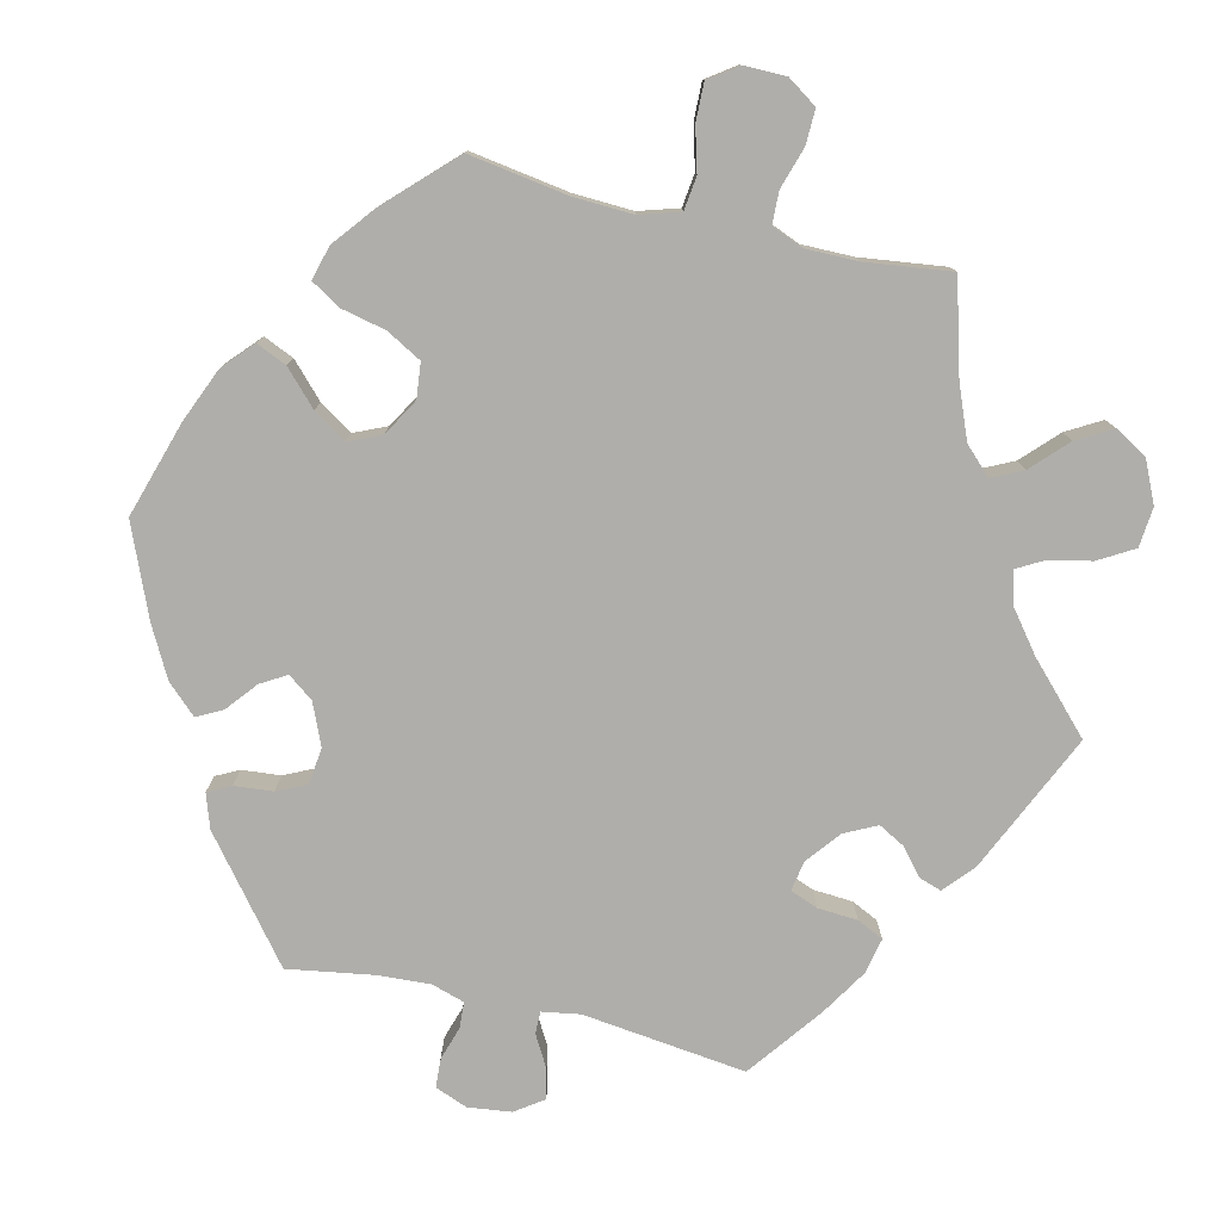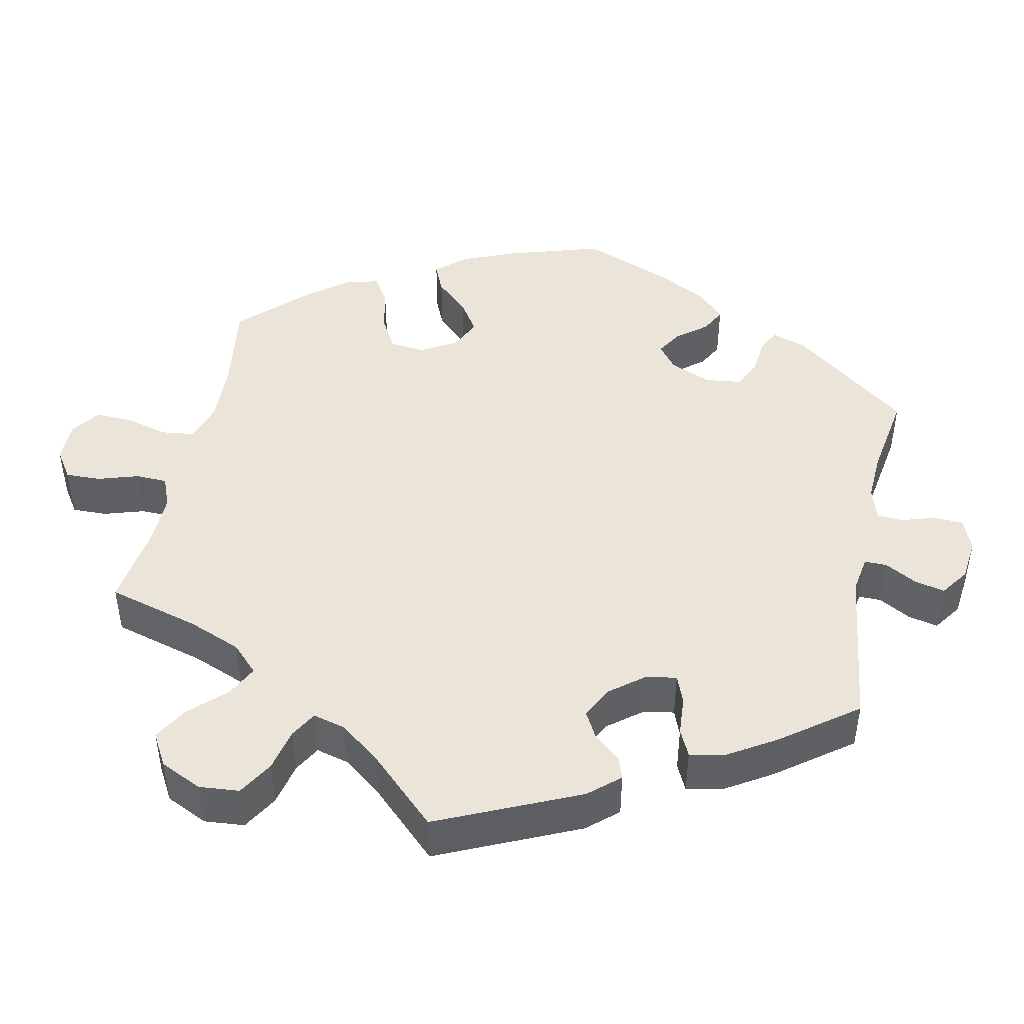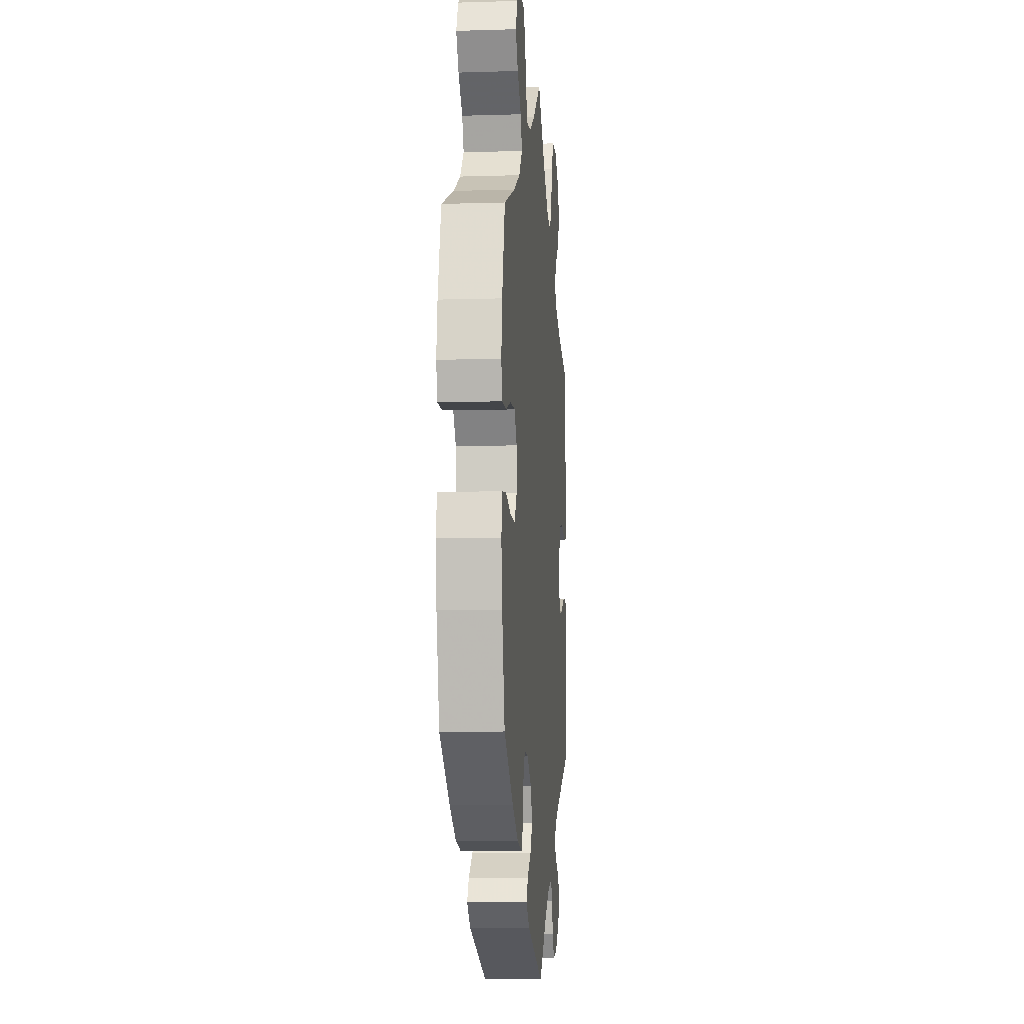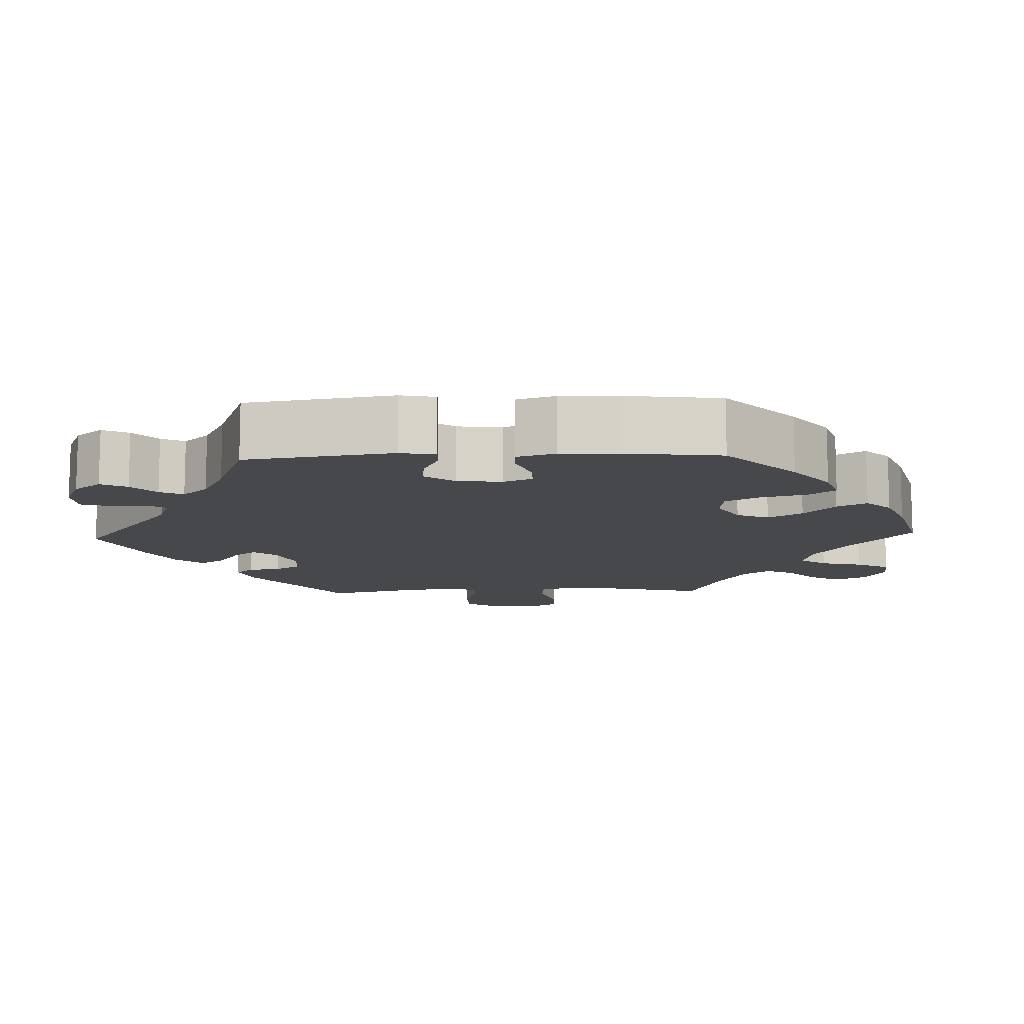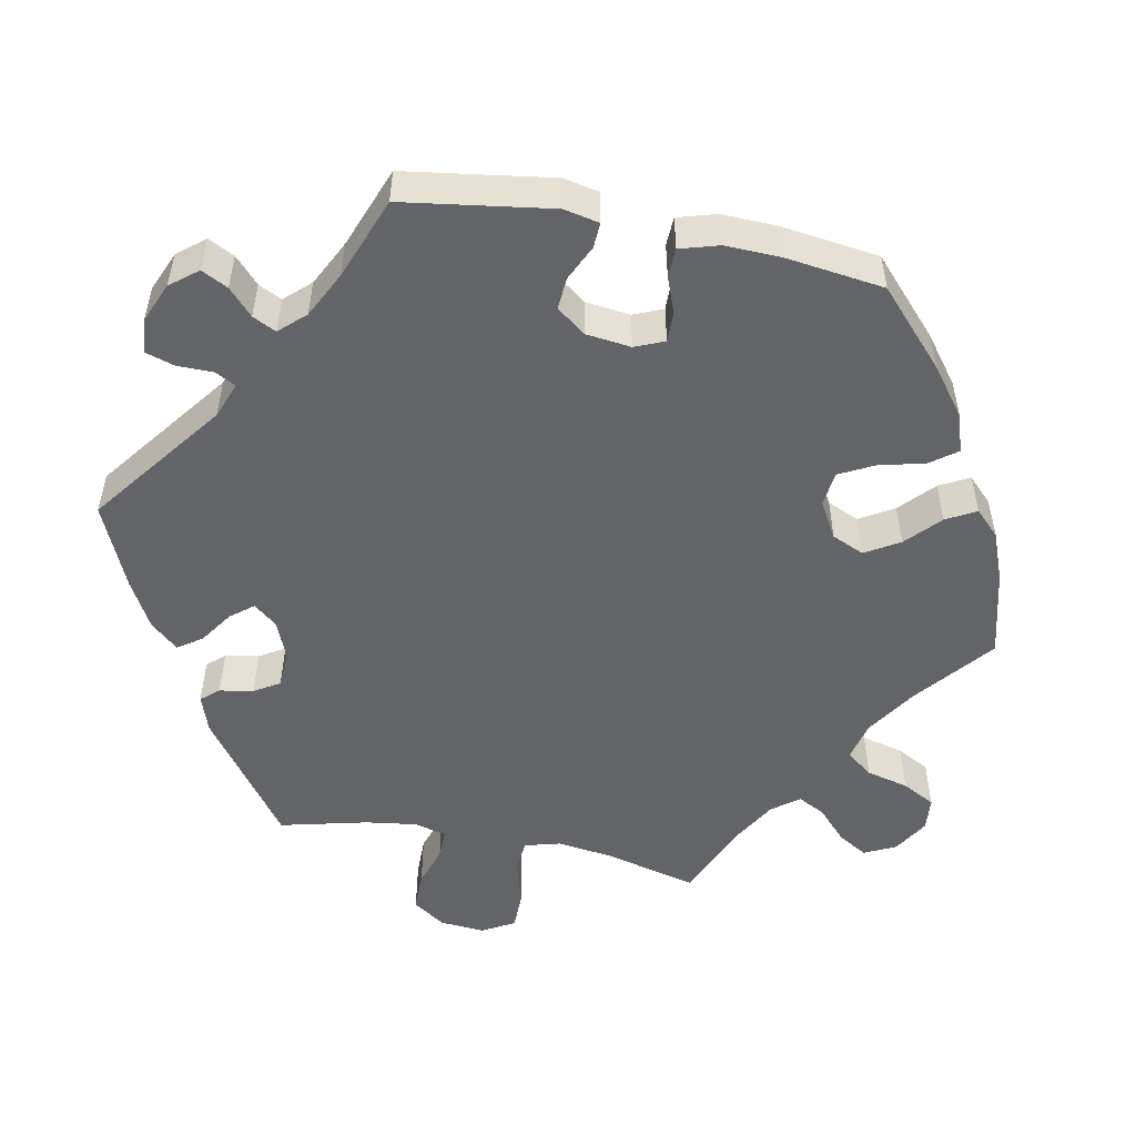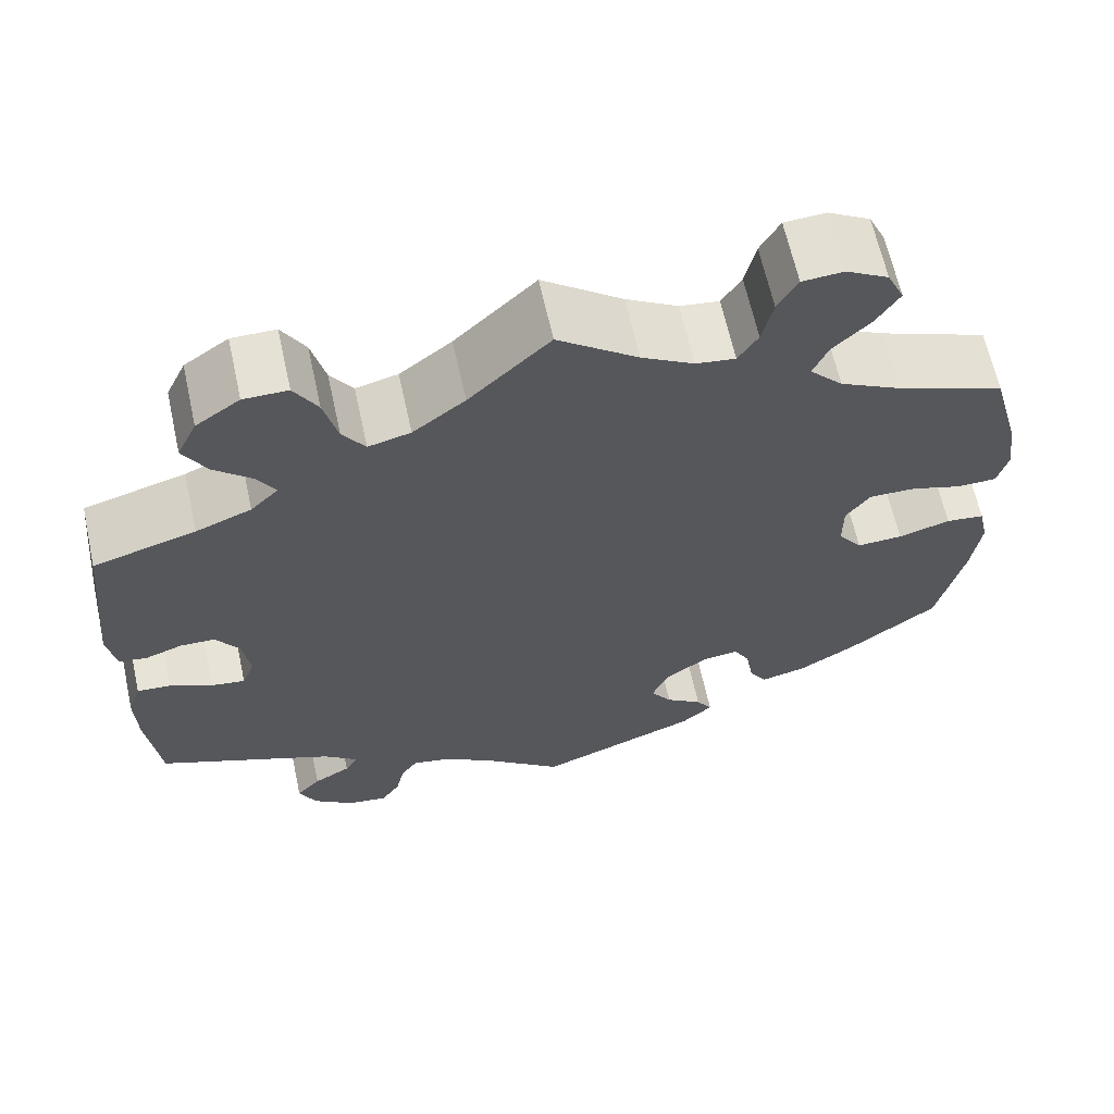
<metadata>
{"format":"obj","ext":"obj","renderer":"f3d","projection":"perspective","resolution":1024,"background":"white","views":[{"elev":-77.8,"azim":-43.4,"up":"+Y"},{"elev":44.8,"azim":71.7,"up":"+Y"},{"elev":-7.5,"azim":-85.0,"up":"+Z"},{"elev":-11.3,"azim":-147.7,"up":"+Y"},{"elev":-51.3,"azim":-161.3,"up":"+Y"},{"elev":64.3,"azim":167.6,"up":"+Z"}]}
</metadata>
<code>
v -0.18 0.07 -0.507
v -0.215 0.07 -0.476
v -0.197 0.07 -0.448
v -0.156 0.07 -0.419
v -0.132 0.07 -0.384
v -0.151 0.07 -0.34
v -0.198 0.07 -0.305
v -0.239 0.07 -0.3
v -0.258 0.07 -0.334
v -0.266 0.07 -0.384
v -0.286 0.07 -0.416
v -0.337 0.07 -0.404
v -0.4 0.07 -0.365
v -0.501 0.07 -0.288
v -0.53 0.07 -0.161
v -0.54 0.07 -0.085
v -0.529 0.07 -0.034
v -0.486 0.07 -0.029
v -0.428 0.07 -0.046
v -0.377 0.07 -0.048
v -0.35 0.07 -0.011
v -0.35 0.07 0.044
v -0.377 0.07 0.081
v -0.429 0.07 0.08
v -0.486 0.07 0.062
v -0.53 0.07 0.063
v -0.542 0.07 0.107
v -0.532 0.07 0.175
v -0.501 0.07 0.289
v -0.381 0.07 0.336
v -0.312 0.07 0.372
v -0.275 0.07 0.412
v -0.292 0.07 0.452
v -0.333 0.07 0.492
v -0.359 0.07 0.534
v -0.34 0.07 0.575
v -0.293 0.07 0.602
v -0.247 0.07 0.599
v -0.225 0.07 0.559
v -0.213 0.07 0.505
v -0.191 0.07 0.47
v -0.147 0.07 0.476
v -0.089 0.07 0.51
v 0 0.07 0.578
v 0.09 0.07 0.491
v 0.148 0.07 0.446
v 0.195 0.07 0.434
v 0.22 0.07 0.471
v 0.235 0.07 0.532
v 0.261 0.07 0.577
v 0.31 0.07 0.577
v 0.359 0.07 0.543
v 0.381 0.07 0.496
v 0.355 0.07 0.45
v 0.313 0.07 0.412
v 0.293 0.07 0.378
v 0.324 0.07 0.347
v 0.386 0.07 0.322
v 0.5 0.07 0.289
v 0.52 0.07 0.091
v 0.51 0.07 0.04
v 0.48 0.07 0.034
v 0.438 0.07 0.049
v 0.399 0.07 0.048
v 0.373 0.07 0.009
v 0.365 0.07 -0.047
v 0.379 0.07 -0.084
v 0.417 0.07 -0.078
v 0.464 0.07 -0.055
v 0.502 0.07 -0.052
v 0.517 0.07 -0.097
v 0.515 0.07 -0.168
v 0.501 0.07 -0.288
v 0.304 0.07 -0.372
v 0.265 0.07 -0.404
v 0.28 0.07 -0.429
v 0.321 0.07 -0.453
v 0.348 0.07 -0.482
v 0.329 0.07 -0.523
v 0.284 0.07 -0.557
v 0.239 0.07 -0.564
v 0.218 0.07 -0.532
v 0.208 0.07 -0.487
v 0.189 0.07 -0.459
v 0.145 0.07 -0.469
v 0.089 0.07 -0.506
v 0.001 0.07 -0.578
v -0.18 0 -0.507
v -0.215 0 -0.476
v -0.197 0 -0.448
v -0.156 0 -0.419
v -0.132 0 -0.384
v -0.151 0 -0.34
v -0.198 0 -0.305
v -0.239 0 -0.3
v -0.258 0 -0.334
v -0.266 0 -0.384
v -0.286 0 -0.416
v -0.337 0 -0.404
v -0.4 0 -0.365
v -0.501 0 -0.288
v -0.53 0 -0.161
v -0.54 0 -0.085
v -0.529 0 -0.034
v -0.486 0 -0.029
v -0.428 0 -0.046
v -0.377 0 -0.048
v -0.35 0 -0.011
v -0.35 0 0.044
v -0.377 0 0.081
v -0.429 0 0.08
v -0.486 0 0.062
v -0.53 0 0.063
v -0.542 0 0.107
v -0.532 0 0.175
v -0.501 0 0.289
v -0.381 0 0.336
v -0.312 0 0.372
v -0.275 0 0.412
v -0.292 0 0.452
v -0.333 0 0.492
v -0.359 0 0.534
v -0.34 0 0.575
v -0.293 0 0.602
v -0.247 0 0.599
v -0.225 0 0.559
v -0.213 0 0.505
v -0.191 0 0.47
v -0.147 0 0.476
v -0.089 0 0.51
v 0 0 0.578
v 0.09 0 0.491
v 0.148 0 0.446
v 0.195 0 0.434
v 0.22 0 0.471
v 0.235 0 0.532
v 0.261 0 0.577
v 0.31 0 0.577
v 0.359 0 0.543
v 0.381 0 0.496
v 0.355 0 0.45
v 0.313 0 0.412
v 0.293 0 0.378
v 0.324 0 0.347
v 0.386 0 0.322
v 0.5 0 0.289
v 0.52 0 0.091
v 0.51 0 0.04
v 0.48 0 0.034
v 0.438 0 0.049
v 0.399 0 0.048
v 0.373 0 0.009
v 0.365 0 -0.047
v 0.379 0 -0.084
v 0.417 0 -0.078
v 0.464 0 -0.055
v 0.502 0 -0.052
v 0.517 0 -0.097
v 0.515 0 -0.168
v 0.501 0 -0.288
v 0.304 0 -0.372
v 0.265 0 -0.404
v 0.28 0 -0.429
v 0.321 0 -0.453
v 0.348 0 -0.482
v 0.329 0 -0.523
v 0.284 0 -0.557
v 0.239 0 -0.564
v 0.218 0 -0.532
v 0.208 0 -0.487
v 0.189 0 -0.459
v 0.145 0 -0.469
v 0.089 0 -0.506
v 0.001 0 -0.578
f 86 87 1 2
f 85 86 2 3
f 84 85 3 4
f 80 81 82 83
f 80 83 84
f 79 80 84
f 76 77 78 79
f 75 76 79 84
f 74 75 84 4
f 68 69 70 71
f 67 68 71 72
f 60 61 62 63
f 58 59 60 63
f 57 58 63 64
f 56 57 64 65
f 52 53 54 55
f 52 55 56
f 51 52 56
f 48 49 50 51
f 47 48 51 56
f 46 47 56 65
f 43 44 45
f 42 43 45 46
f 41 42 46 65
f 37 38 39 40
f 37 40 41
f 36 37 41
f 33 34 35 36
f 32 33 36 41
f 31 32 41 65
f 27 28 29 30
f 24 25 26 27
f 23 24 27 30
f 22 23 30 31
f 16 17 18 19
f 16 19 20
f 15 16 20
f 14 15 20
f 13 14 20 21
f 9 10 11 12
f 8 9 12 13
f 73 74 4 5
f 67 72 73 5
f 66 67 5 6
f 65 66 6 7
f 21 22 31 65
f 8 13 21 65
f 7 8 65
f 89 88 174 173
f 90 89 173 172
f 91 90 172 171
f 170 169 168 167
f 171 170 167
f 171 167 166
f 166 165 164 163
f 171 166 163 162
f 91 171 162 161
f 158 157 156 155
f 159 158 155 154
f 150 149 148 147
f 150 147 146 145
f 151 150 145 144
f 152 151 144 143
f 142 141 140 139
f 143 142 139
f 143 139 138
f 138 137 136 135
f 143 138 135 134
f 152 143 134 133
f 132 131 130
f 133 132 130 129
f 152 133 129 128
f 127 126 125 124
f 128 127 124
f 128 124 123
f 123 122 121 120
f 128 123 120 119
f 152 128 119 118
f 117 116 115 114
f 114 113 112 111
f 117 114 111 110
f 118 117 110 109
f 106 105 104 103
f 107 106 103
f 107 103 102
f 107 102 101
f 108 107 101 100
f 99 98 97 96
f 100 99 96 95
f 92 91 161 160
f 92 160 159 154
f 93 92 154 153
f 94 93 153 152
f 152 118 109 108
f 152 108 100 95
f 152 95 94
f 1 88 89 2
f 2 89 90 3
f 3 90 91 4
f 4 91 92 5
f 5 92 93 6
f 6 93 94 7
f 7 94 95 8
f 8 95 96 9
f 9 96 97 10
f 10 97 98 11
f 11 98 99 12
f 12 99 100 13
f 13 100 101 14
f 14 101 102 15
f 15 102 103 16
f 16 103 104 17
f 17 104 105 18
f 18 105 106 19
f 19 106 107 20
f 20 107 108 21
f 21 108 109 22
f 22 109 110 23
f 23 110 111 24
f 24 111 112 25
f 25 112 113 26
f 26 113 114 27
f 27 114 115 28
f 28 115 116 29
f 29 116 117 30
f 30 117 118 31
f 31 118 119 32
f 32 119 120 33
f 33 120 121 34
f 34 121 122 35
f 35 122 123 36
f 36 123 124 37
f 37 124 125 38
f 38 125 126 39
f 39 126 127 40
f 40 127 128 41
f 41 128 129 42
f 42 129 130 43
f 43 130 131 44
f 44 131 132 45
f 45 132 133 46
f 46 133 134 47
f 47 134 135 48
f 48 135 136 49
f 49 136 137 50
f 50 137 138 51
f 51 138 139 52
f 52 139 140 53
f 53 140 141 54
f 54 141 142 55
f 55 142 143 56
f 56 143 144 57
f 57 144 145 58
f 58 145 146 59
f 59 146 147 60
f 60 147 148 61
f 61 148 149 62
f 62 149 150 63
f 63 150 151 64
f 64 151 152 65
f 65 152 153 66
f 66 153 154 67
f 67 154 155 68
f 68 155 156 69
f 69 156 157 70
f 70 157 158 71
f 71 158 159 72
f 72 159 160 73
f 73 160 161 74
f 74 161 162 75
f 75 162 163 76
f 76 163 164 77
f 77 164 165 78
f 78 165 166 79
f 79 166 167 80
f 80 167 168 81
f 81 168 169 82
f 82 169 170 83
f 83 170 171 84
f 84 171 172 85
f 85 172 173 86
f 86 173 174 87
f 87 174 88 1

</code>
